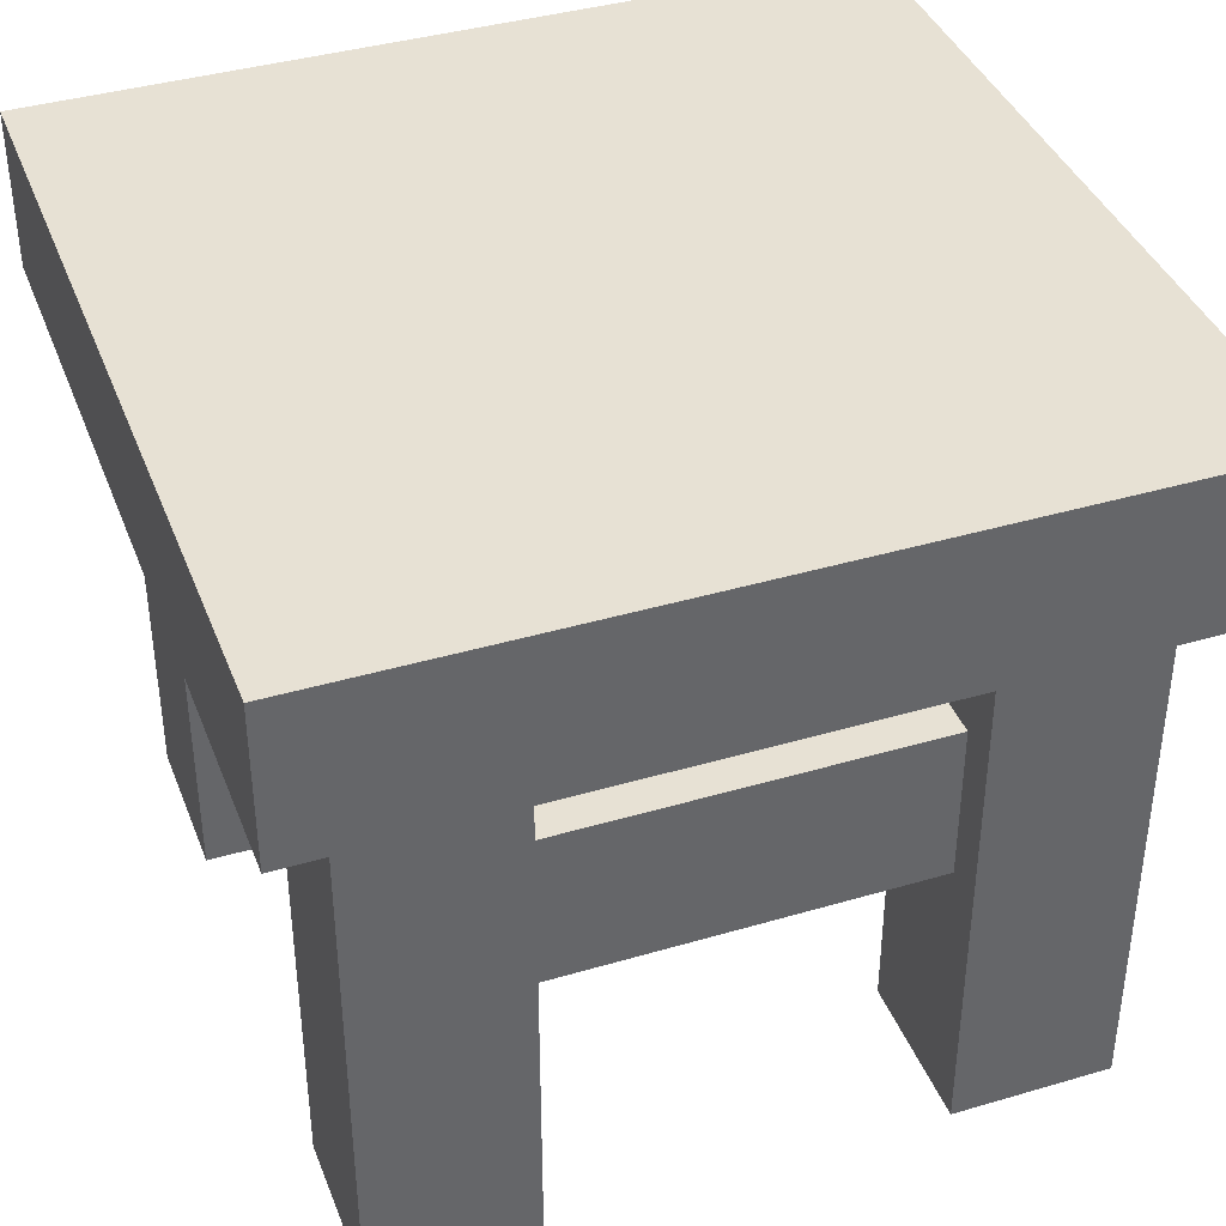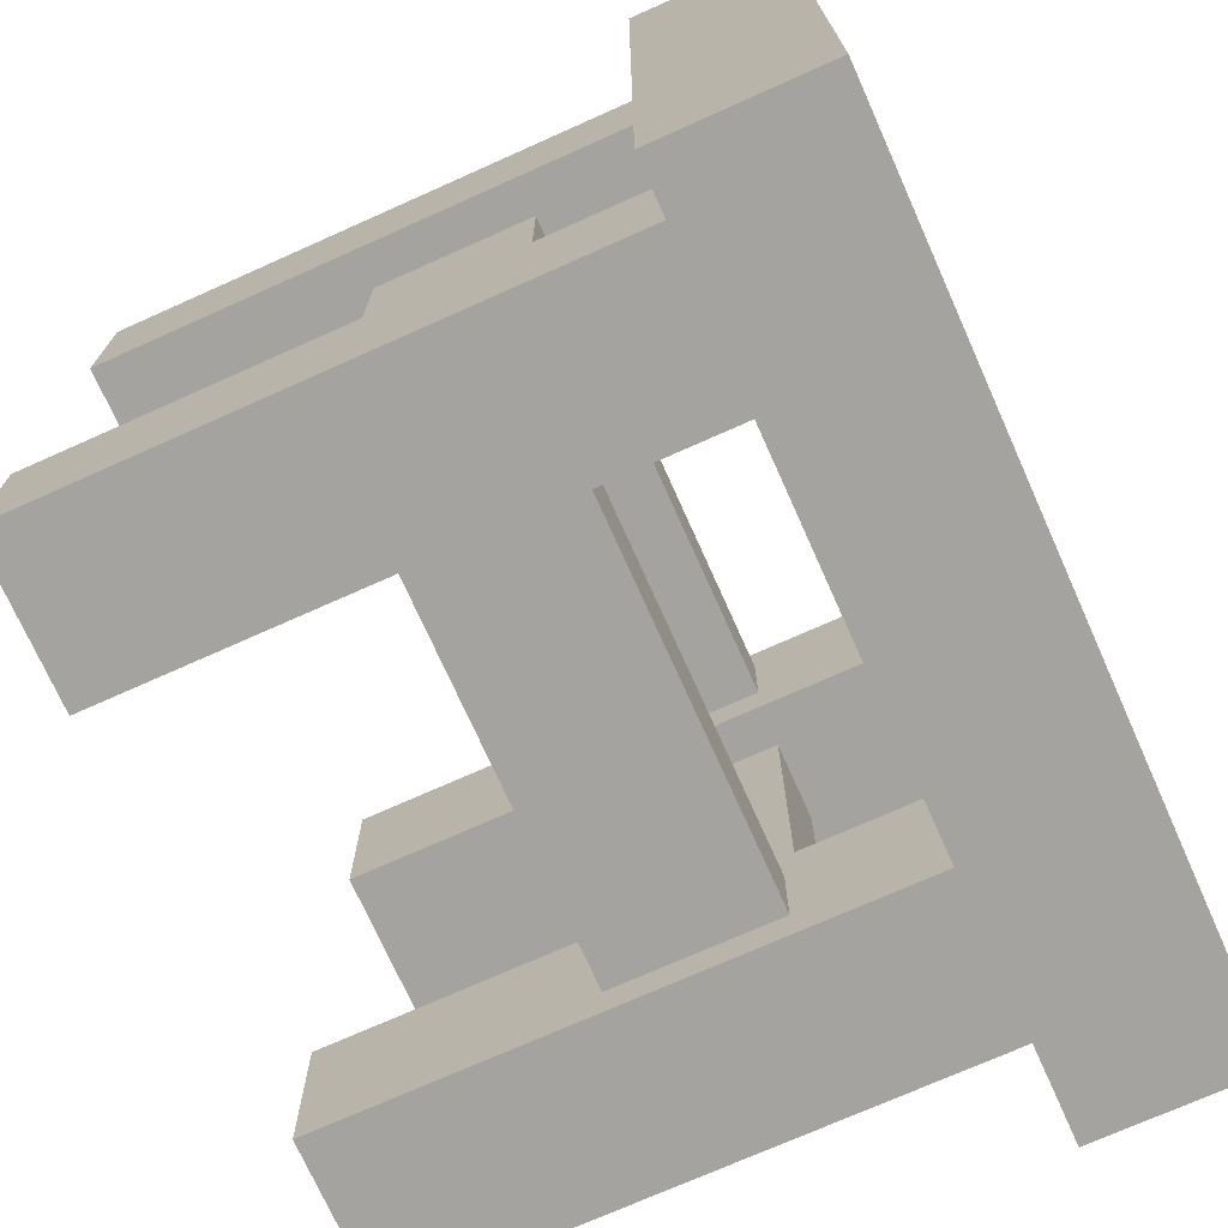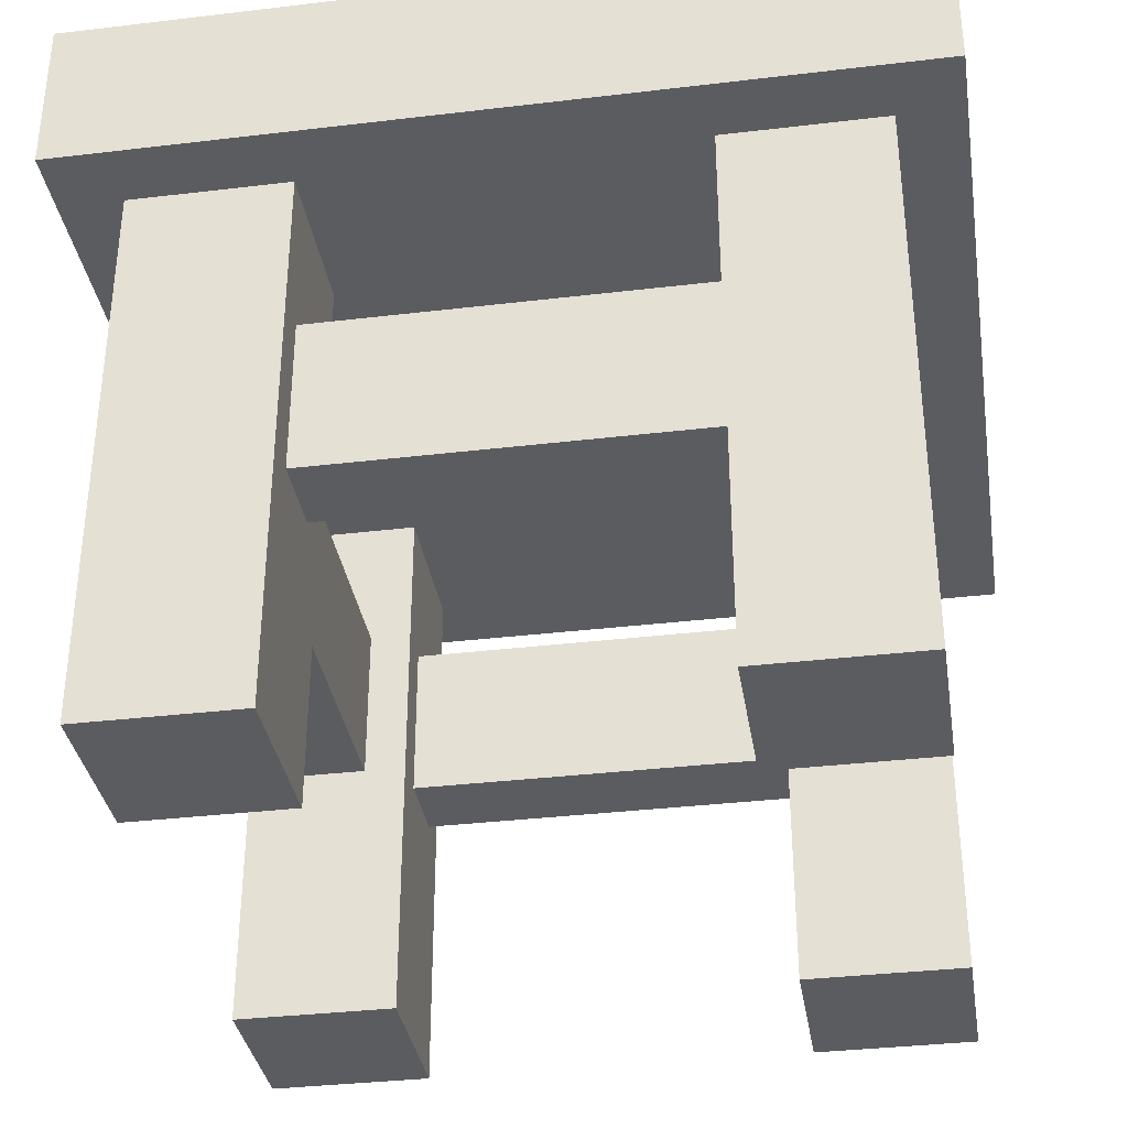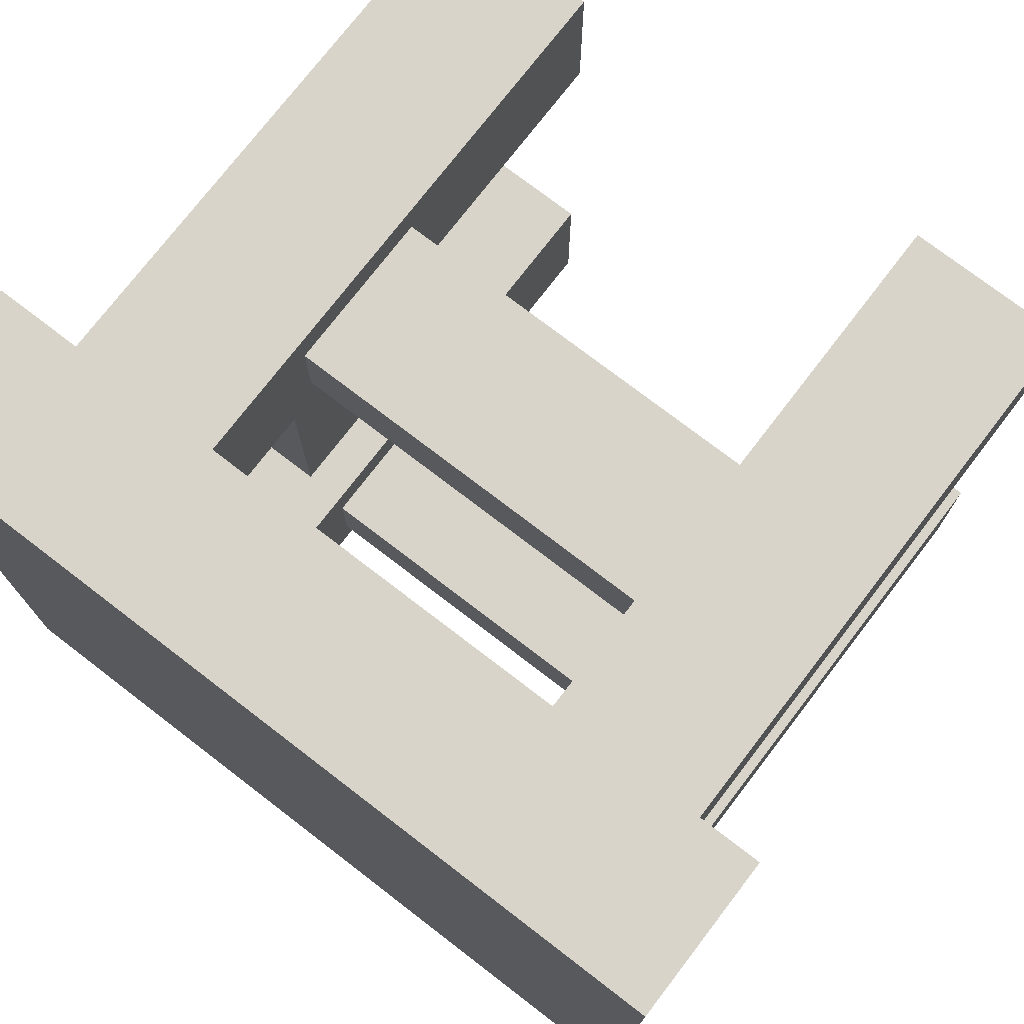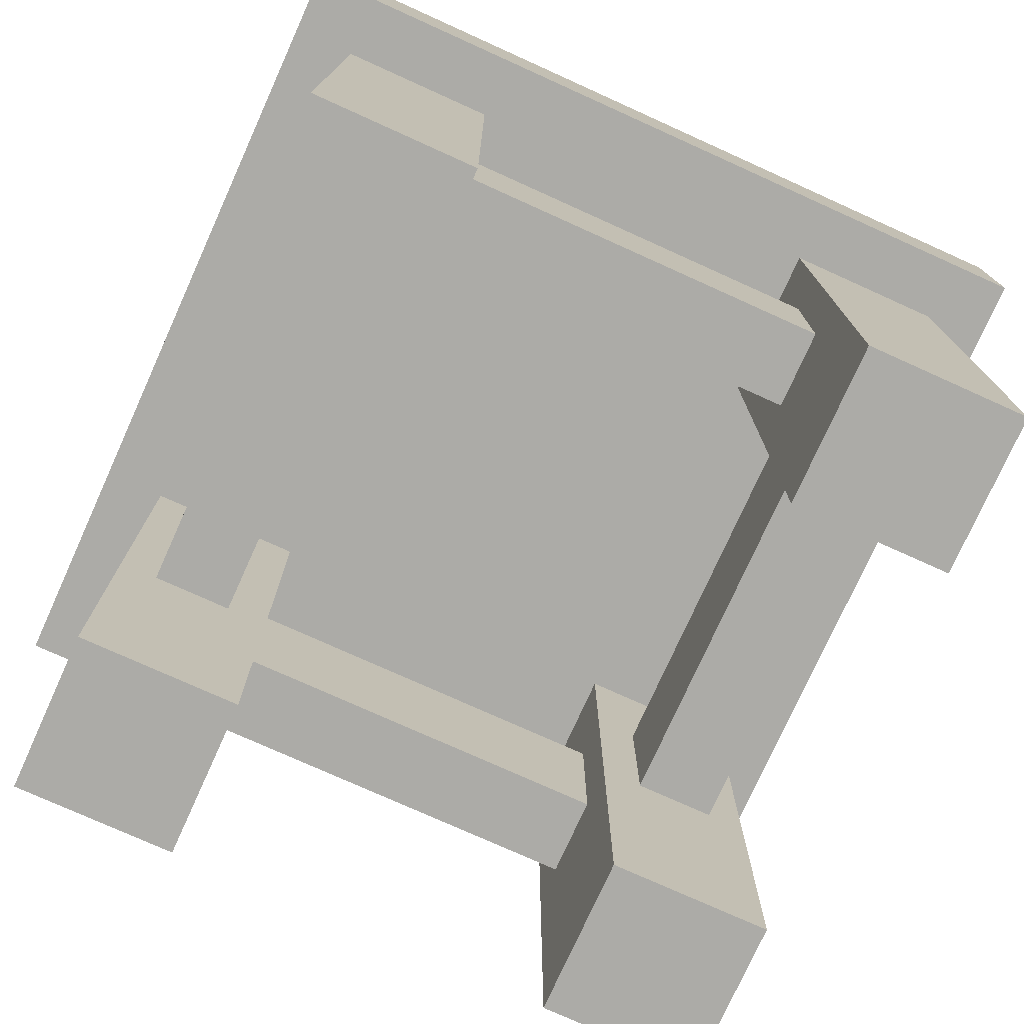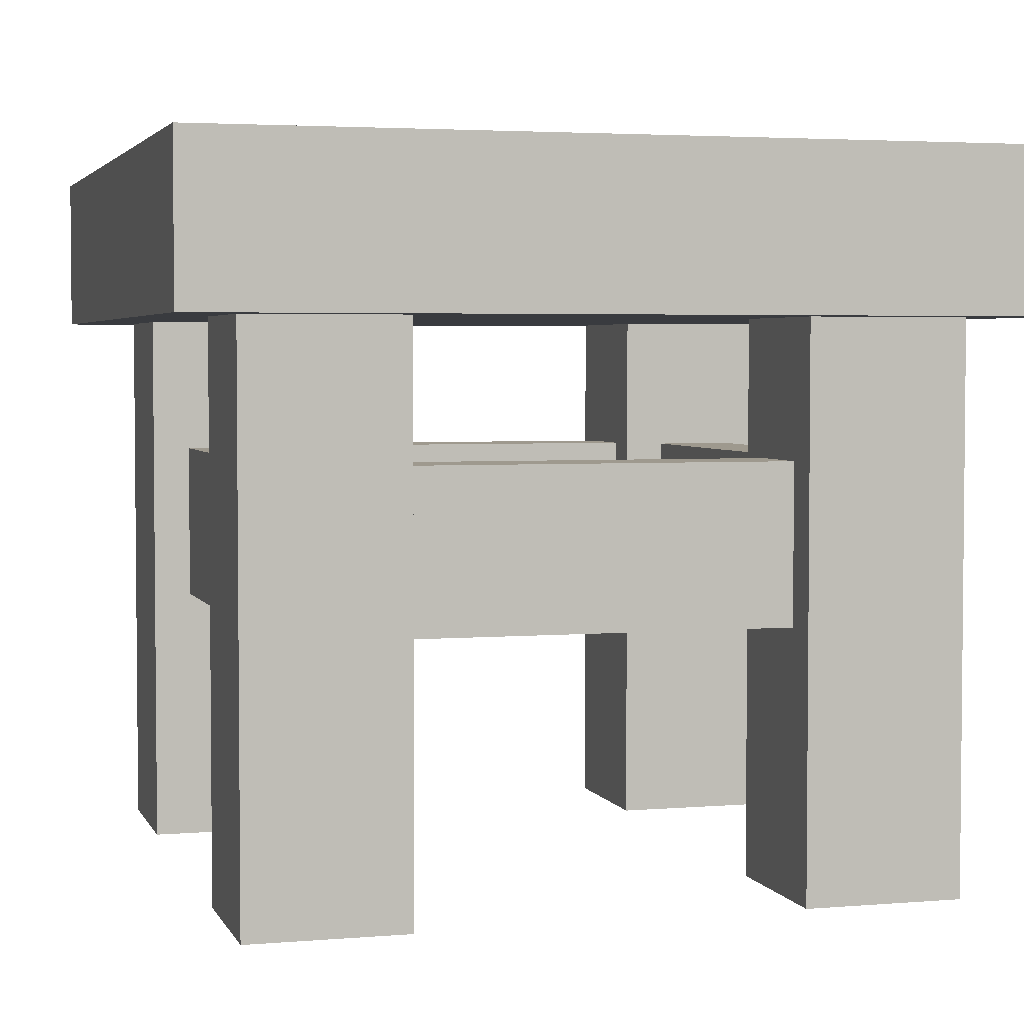
<metadata>
{"format":"obj","ext":"obj","renderer":"f3d","projection":"perspective","resolution":1024,"background":"white","views":[{"elev":39.5,"azim":-20.1,"up":"+Y"},{"elev":-73.0,"azim":114.1,"up":"+Z"},{"elev":-35.0,"azim":9.0,"up":"+Y"},{"elev":75.2,"azim":-142.5,"up":"+Z"},{"elev":-76.3,"azim":155.7,"up":"+Y"},{"elev":3.5,"azim":74.2,"up":"+Y"}]}
</metadata>
<code>
g stallStool
v 0.11 0.176 0.11
v 0.11 0.176 0.06
v 0.11 0 0.06
v 0.11 0 0.11
v 0.13 0.226 0.13
v 0.13 0.226 -0.13
v 0.13 0.176 -0.13
v 0.13 0.176 0.13
v 0.06 0 0.11
v 0.11 0 0.11
v 0.11 0 0.06
v 0.06 0 0.06
v 0.06 0 0.07
v -0.06 0.176 0.11
v -0.06 0 0.11
v -0.11 0 0.11
v -0.11 0.176 0.11
v 0.06 0 -0.11
v 0.11 0 -0.11
v 0.11 0.176 -0.11
v 0.06 0.176 -0.11
v -0.13 0.226 -0.13
v 0.13 0.226 -0.13
v 0.13 0.226 0.13
v -0.13 0.226 0.13
v -0.06 0.176 -0.11
v -0.06 0.176 -0.07
v -0.06 0.176 -0.06
v -0.06 0.176 0.06
v -0.06 0.176 0.07
v -0.11 0.176 0.06
v -0.11 0.176 -0.06
v -0.13 0.176 0.13
v -0.11 0.176 0.11
v -0.11 0.176 -0.11
v -0.06 0.176 0.11
v -0.13 0.176 -0.13
v 0.06 0.176 -0.11
v 0.11 0.176 -0.11
v 0.06 0.176 -0.06
v 0.13 0.176 -0.13
v 0.06 0.176 0.06
v 0.11 0.176 -0.06
v 0.06 0.176 0.11
v 0.11 0.176 0.06
v 0.11 0.176 0.11
v 0.13 0.176 0.13
v 0.13 0.226 0.13
v 0.13 0.176 0.13
v -0.13 0.176 0.13
v -0.13 0.226 0.13
v 0.06 0 0.07
v 0.06 0 0.06
v 0.06 0.176 0.06
v 0.06 0.133 0.073
v 0.06 0.176 0.11
v 0.06 0.083 0.073
v 0.06 0.133 0.098
v 0.06 0 0.11
v 0.06 0.083 0.098
v -0.11 0 -0.06
v -0.06 0 -0.06
v -0.06 0 -0.11
v -0.11 0 -0.11
v -0.073 0.133 0.06
v -0.073 0.133 -0.06
v -0.073 0.083 -0.06
v -0.073 0.083 0.06
v -0.11 0 -0.06
v -0.11 0 -0.11
v -0.11 0.176 -0.11
v -0.11 0.176 -0.06
v 0.11 0.176 0.11
v 0.11 0 0.11
v 0.06 0 0.11
v 0.06 0.176 0.11
v -0.11 0 0.11
v -0.06 0 0.11
v -0.06 0 0.06
v -0.11 0 0.06
v -0.06 0 -0.06
v -0.06 0.176 -0.06
v -0.06 0.176 -0.07
v -0.06 0.083 -0.073
v -0.06 0.083 -0.098
v -0.06 0.133 -0.073
v -0.06 0 -0.11
v -0.06 0.133 -0.098
v -0.06 0.176 -0.11
v -0.098 0.133 -0.06
v -0.073 0.133 -0.06
v -0.073 0.133 0.06
v -0.098 0.133 0.06
v -0.13 0.176 0.13
v -0.13 0.176 -0.13
v -0.13 0.226 -0.13
v -0.13 0.226 0.13
v 0.098 0.133 0.06
v 0.098 0.133 -0.06
v 0.098 0.083 -0.06
v 0.098 0.083 0.06
v 0.06 0 -0.06
v 0.11 0 -0.06
v 0.11 0 -0.11
v 0.06 0 -0.11
v 0.06 0 -0.07
v -0.11 0 -0.11
v -0.06 0 -0.11
v -0.06 0.176 -0.11
v -0.11 0.176 -0.11
v -0.13 0.176 -0.13
v 0.13 0.176 -0.13
v 0.13 0.226 -0.13
v -0.13 0.226 -0.13
v -0.06 0.176 0.07
v -0.06 0.176 0.06
v -0.06 0 0.06
v -0.06 0.083 0.073
v -0.06 0 0.11
v -0.06 0.133 0.073
v -0.06 0.083 0.098
v -0.06 0.176 0.11
v -0.06 0.133 0.098
v 0.073 0.083 0.06
v 0.098 0.083 0.06
v 0.098 0.083 -0.06
v 0.073 0.083 -0.06
v 0.073 0.083 -0.06
v 0.073 0.133 -0.06
v 0.073 0.133 0.06
v 0.073 0.083 0.06
v 0.06 0.176 -0.06
v 0.06 0 -0.06
v 0.06 0 -0.07
v 0.06 0.133 -0.073
v 0.06 0.133 -0.098
v 0.06 0.083 -0.073
v 0.06 0.176 -0.11
v 0.06 0.083 -0.098
v 0.06 0 -0.11
v 0.11 0.176 -0.06
v 0.11 0.176 -0.11
v 0.11 0 -0.11
v 0.11 0 -0.06
v 0.073 0.133 -0.06
v 0.098 0.133 -0.06
v 0.098 0.133 0.06
v 0.073 0.133 0.06
v -0.098 0.083 -0.06
v -0.098 0.133 -0.06
v -0.098 0.133 0.06
v -0.098 0.083 0.06
v -0.098 0.083 0.06
v -0.073 0.083 0.06
v -0.073 0.083 -0.06
v -0.098 0.083 -0.06
v -0.11 0 0.11
v -0.11 0 0.06
v -0.11 0.176 0.06
v -0.11 0.176 0.11
v 0.06 0.133 -0.073
v 0.06 0.083 -0.073
v -0.06 0.083 -0.073
v -0.06 0.133 -0.073
v -0.06 0.083 -0.098
v 0.06 0.083 -0.098
v 0.06 0.133 -0.098
v -0.06 0.133 -0.098
v 0.06 0.133 -0.098
v 0.06 0.133 -0.073
v -0.06 0.133 -0.073
v -0.06 0.133 -0.098
v -0.06 0.083 -0.073
v 0.06 0.083 -0.073
v 0.06 0.083 -0.098
v -0.06 0.083 -0.098
v 0.06 0.133 0.073
v 0.06 0.133 0.098
v -0.06 0.133 0.098
v -0.06 0.133 0.073
v -0.06 0.083 0.073
v 0.06 0.083 0.073
v 0.06 0.133 0.073
v -0.06 0.133 0.073
v -0.06 0.083 0.098
v 0.06 0.083 0.098
v 0.06 0.083 0.073
v -0.06 0.083 0.073
v 0.06 0.133 0.098
v 0.06 0.083 0.098
v -0.06 0.083 0.098
v -0.06 0.133 0.098
v -0.098 0.083 0.06
v -0.098 0.133 0.06
v -0.11 0.176 0.06
v -0.073 0.133 0.06
v -0.11 0 0.06
v -0.06 0.176 0.06
v -0.073 0.083 0.06
v -0.06 0 0.06
v 0.073 0.083 0.06
v 0.073 0.133 0.06
v 0.06 0.176 0.06
v 0.098 0.133 0.06
v 0.06 0 0.06
v 0.11 0.176 0.06
v 0.098 0.083 0.06
v 0.11 0 0.06
v -0.06 0 -0.06
v -0.11 0 -0.06
v -0.073 0.083 -0.06
v -0.06 0.176 -0.06
v -0.098 0.083 -0.06
v -0.073 0.133 -0.06
v -0.11 0.176 -0.06
v -0.098 0.133 -0.06
v 0.11 0 -0.06
v 0.06 0 -0.06
v 0.098 0.083 -0.06
v 0.11 0.176 -0.06
v 0.073 0.083 -0.06
v 0.098 0.133 -0.06
v 0.06 0.176 -0.06
v 0.073 0.133 -0.06
f 1 3 2
f 3 1 4
f 5 7 6
f 7 5 8
f 9 11 10
f 11 9 12
f 12 9 13
f 14 16 15
f 16 14 17
f 18 20 19
f 20 18 21
f 22 24 23
f 24 22 25
f 26 28 27
f 26 29 28
f 26 30 29
f 31 28 29
f 28 31 32
f 31 33 32
f 34 33 31
f 32 33 35
f 26 36 30
f 36 33 34
f 37 26 35
f 37 35 33
f 37 38 26
f 26 38 36
f 37 39 38
f 40 36 38
f 41 39 37
f 42 36 40
f 43 42 40
f 44 36 42
f 44 33 36
f 42 43 45
f 39 45 43
f 46 33 44
f 39 46 45
f 39 41 46
f 46 47 33
f 47 46 41
f 48 50 49
f 50 48 51
f 52 54 53
f 54 52 55
f 54 55 56
f 55 52 57
f 56 55 58
f 59 57 52
f 56 58 59
f 57 59 60
f 60 59 58
f 61 63 62
f 63 61 64
f 65 67 66
f 67 65 68
f 69 71 70
f 71 69 72
f 73 75 74
f 75 73 76
f 77 79 78
f 79 77 80
f 81 83 82
f 81 84 83
f 81 85 84
f 86 83 84
f 87 85 81
f 88 83 86
f 85 87 88
f 88 89 83
f 89 88 87
f 90 92 91
f 92 90 93
f 94 96 95
f 96 94 97
f 98 100 99
f 100 98 101
f 102 104 103
f 104 102 105
f 105 102 106
f 107 109 108
f 109 107 110
f 111 113 112
f 113 111 114
f 115 117 116
f 117 115 118
f 117 118 119
f 118 115 120
f 119 118 121
f 122 120 115
f 119 121 122
f 120 122 123
f 123 122 121
f 124 126 125
f 126 124 127
f 128 130 129
f 130 128 131
f 132 134 133
f 132 135 134
f 132 136 135
f 137 134 135
f 138 136 132
f 139 134 137
f 136 138 139
f 139 140 134
f 140 139 138
f 141 143 142
f 143 141 144
f 145 147 146
f 147 145 148
f 149 151 150
f 151 149 152
f 153 155 154
f 155 153 156
f 157 159 158
f 159 157 160
f 161 163 162
f 163 161 164
f 165 167 166
f 167 165 168
f 169 171 170
f 171 169 172
f 173 175 174
f 175 173 176
f 177 179 178
f 179 177 180
f 181 183 182
f 183 181 184
f 185 187 186
f 187 185 188
f 189 191 190
f 191 189 192
f 193 195 194
f 194 195 196
f 195 193 197
f 198 196 195
f 199 197 193
f 198 199 196
f 199 200 197
f 200 199 198
f 201 203 202
f 202 203 204
f 203 201 205
f 206 204 203
f 207 205 201
f 206 207 204
f 207 208 205
f 208 207 206
f 209 211 210
f 211 209 212
f 213 210 211
f 211 212 214
f 210 213 215
f 214 212 216
f 215 213 216
f 215 216 212
f 217 219 218
f 219 217 220
f 221 218 219
f 219 220 222
f 218 221 223
f 222 220 224
f 223 221 224
f 223 224 220

</code>
